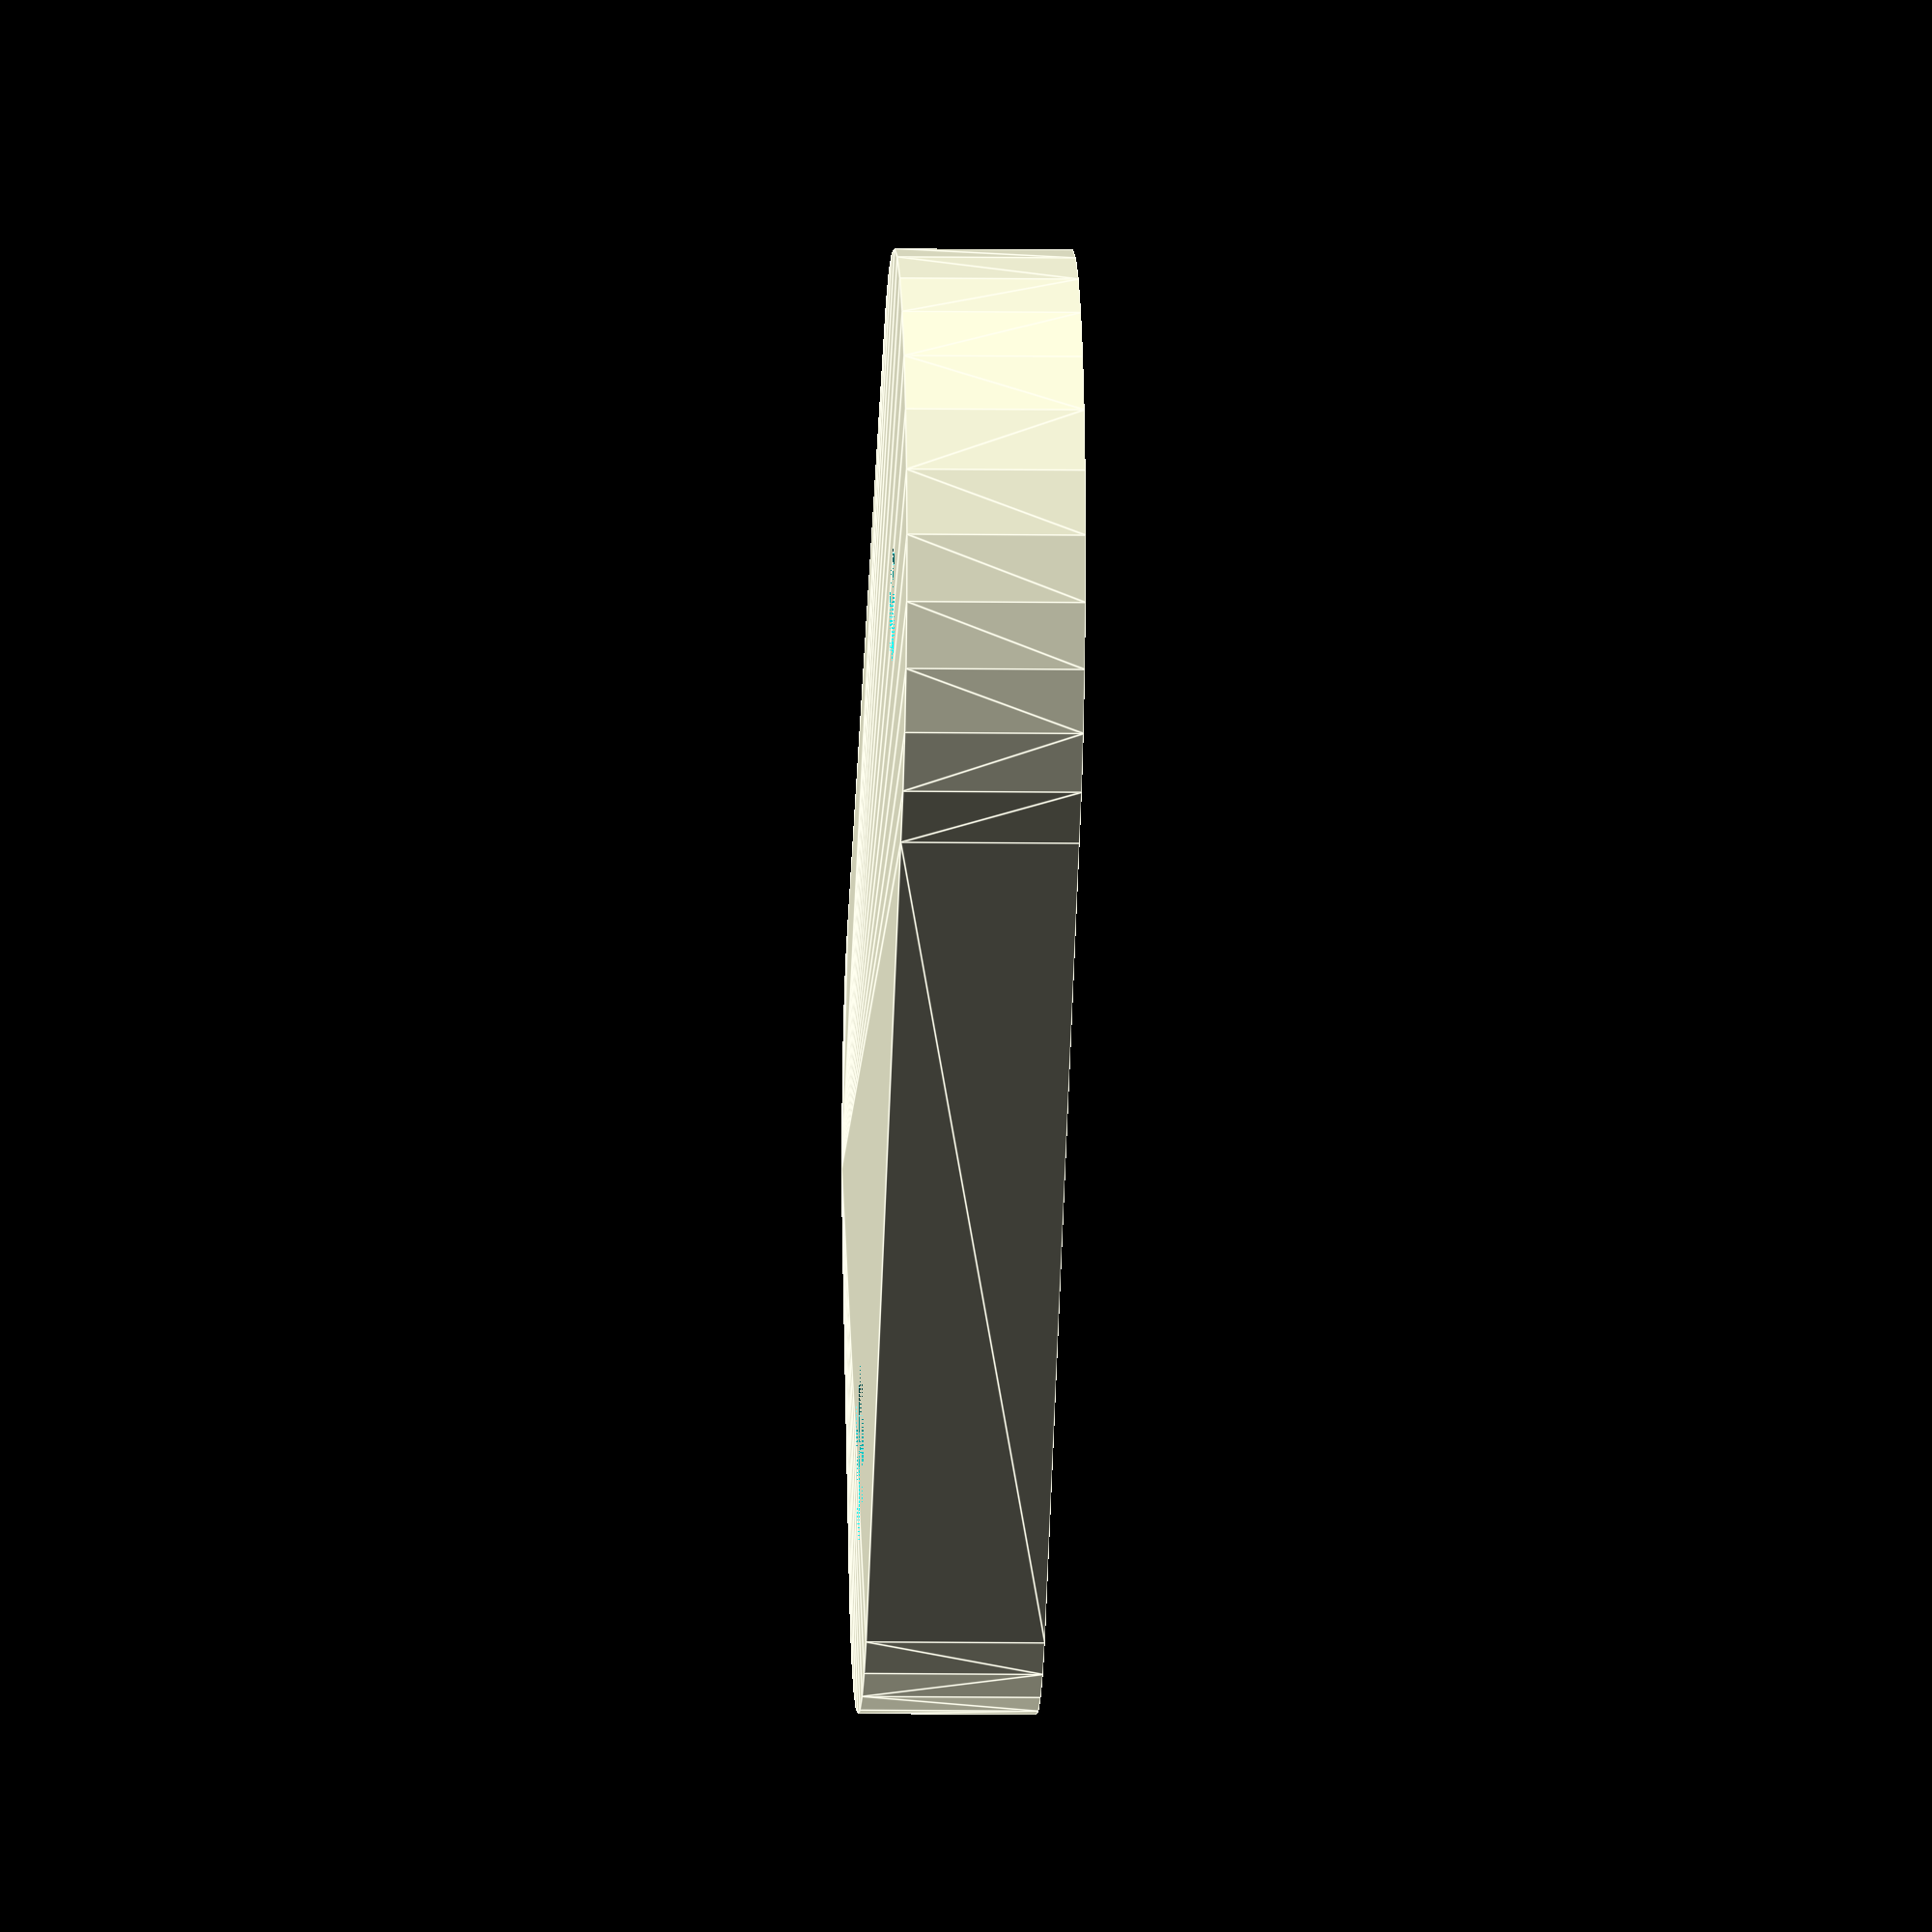
<openscad>
h = 2.6;
difference() {
    d = 14.5;
    d2 = 5.6;
    hull() {
        cylinder($fn=32, h=h, d=10);
        translate([d,0,0]) cylinder($fn=32, h=h, d=7.2);
        translate([d,d2,0]) cylinder($fn=32, h=h, d=7.6);
    }
    
    hull() {
        cylinder($fn=32, h=h-0.5, d=6);
        translate([14.5,0,0]) cylinder($fn=32, h=h-0.6, d=4);
    }
    cylinder($fn=32, h=h-0.5, d=7.4);
    translate([d,d2,0]) cylinder($fn=32, h=h, d=2.6);
    translate([d,d2,0]) rotate([0,0,-10]) cylinder($fn=6, h=2, d=4.8);
    cylinder($fn=32, h=h, d=2);
}


</openscad>
<views>
elev=187.7 azim=335.4 roll=92.5 proj=o view=edges
</views>
